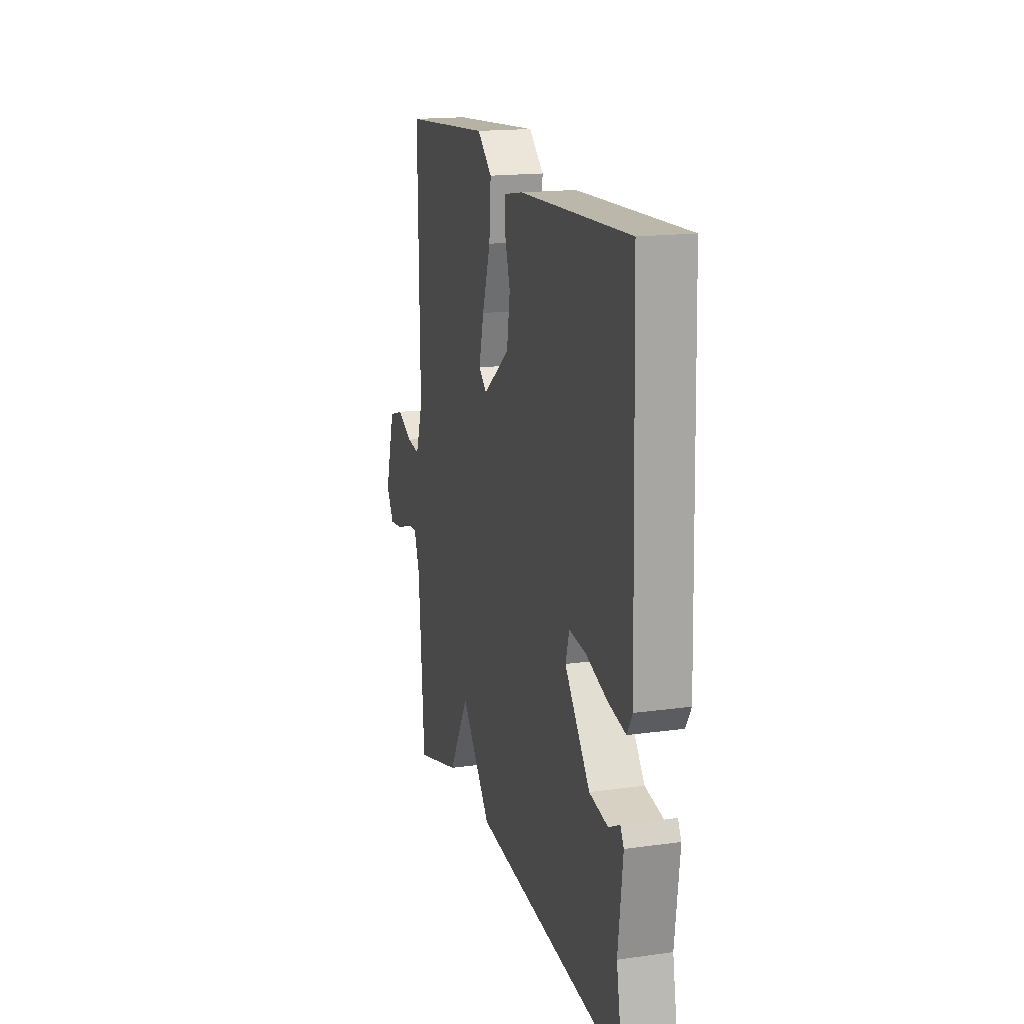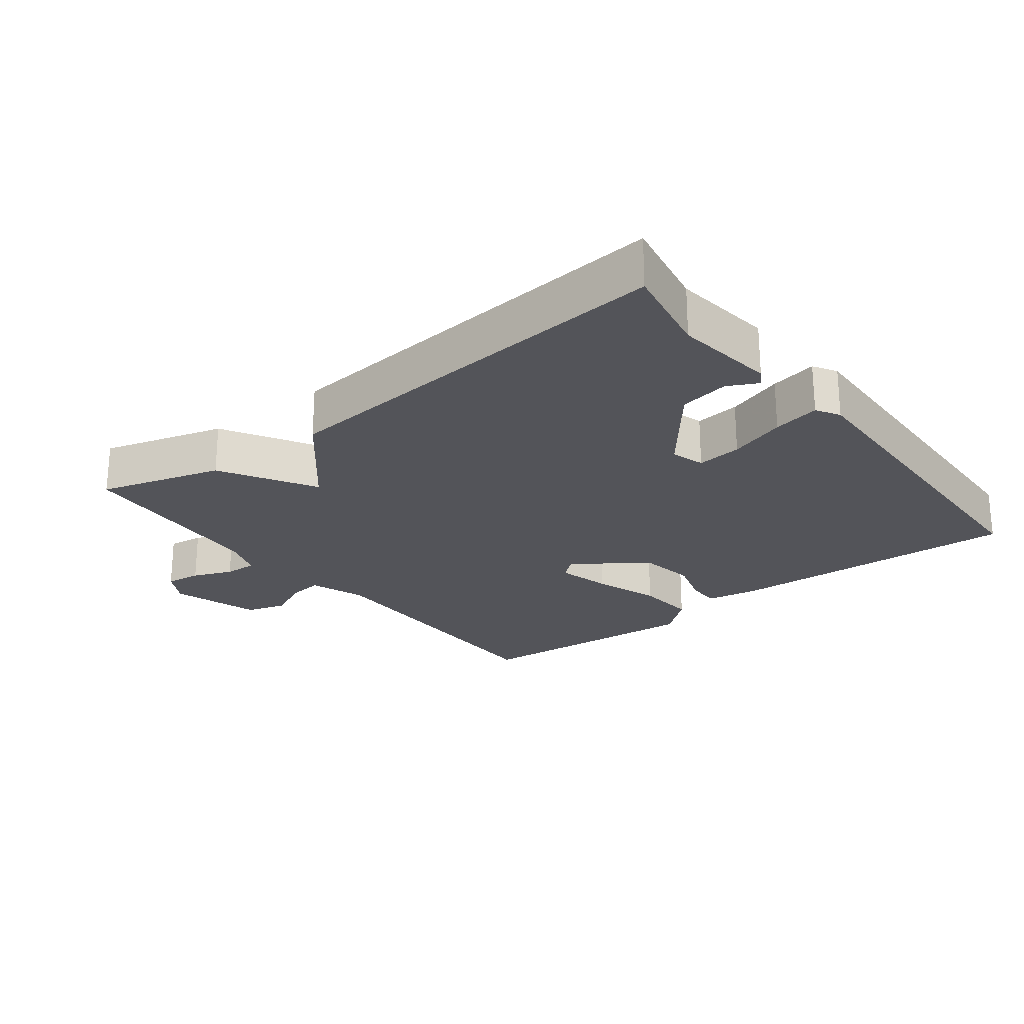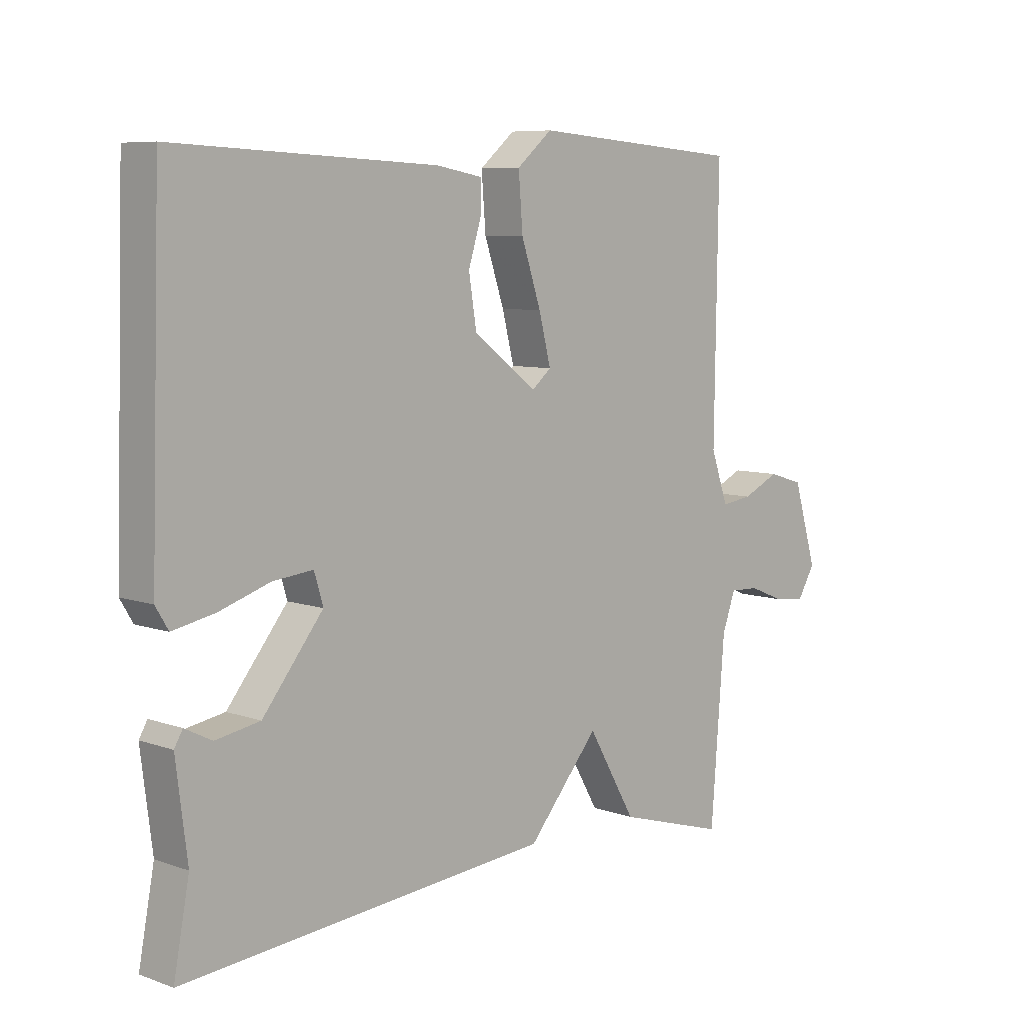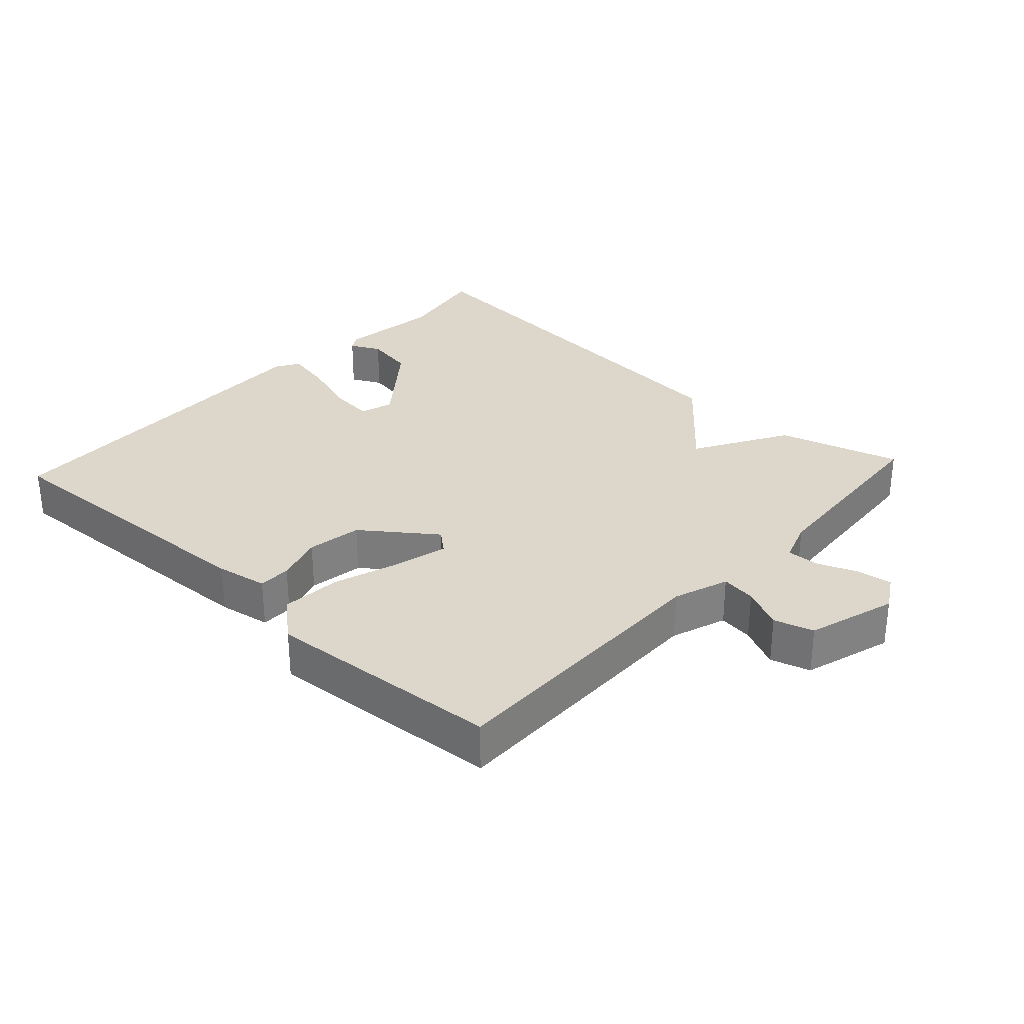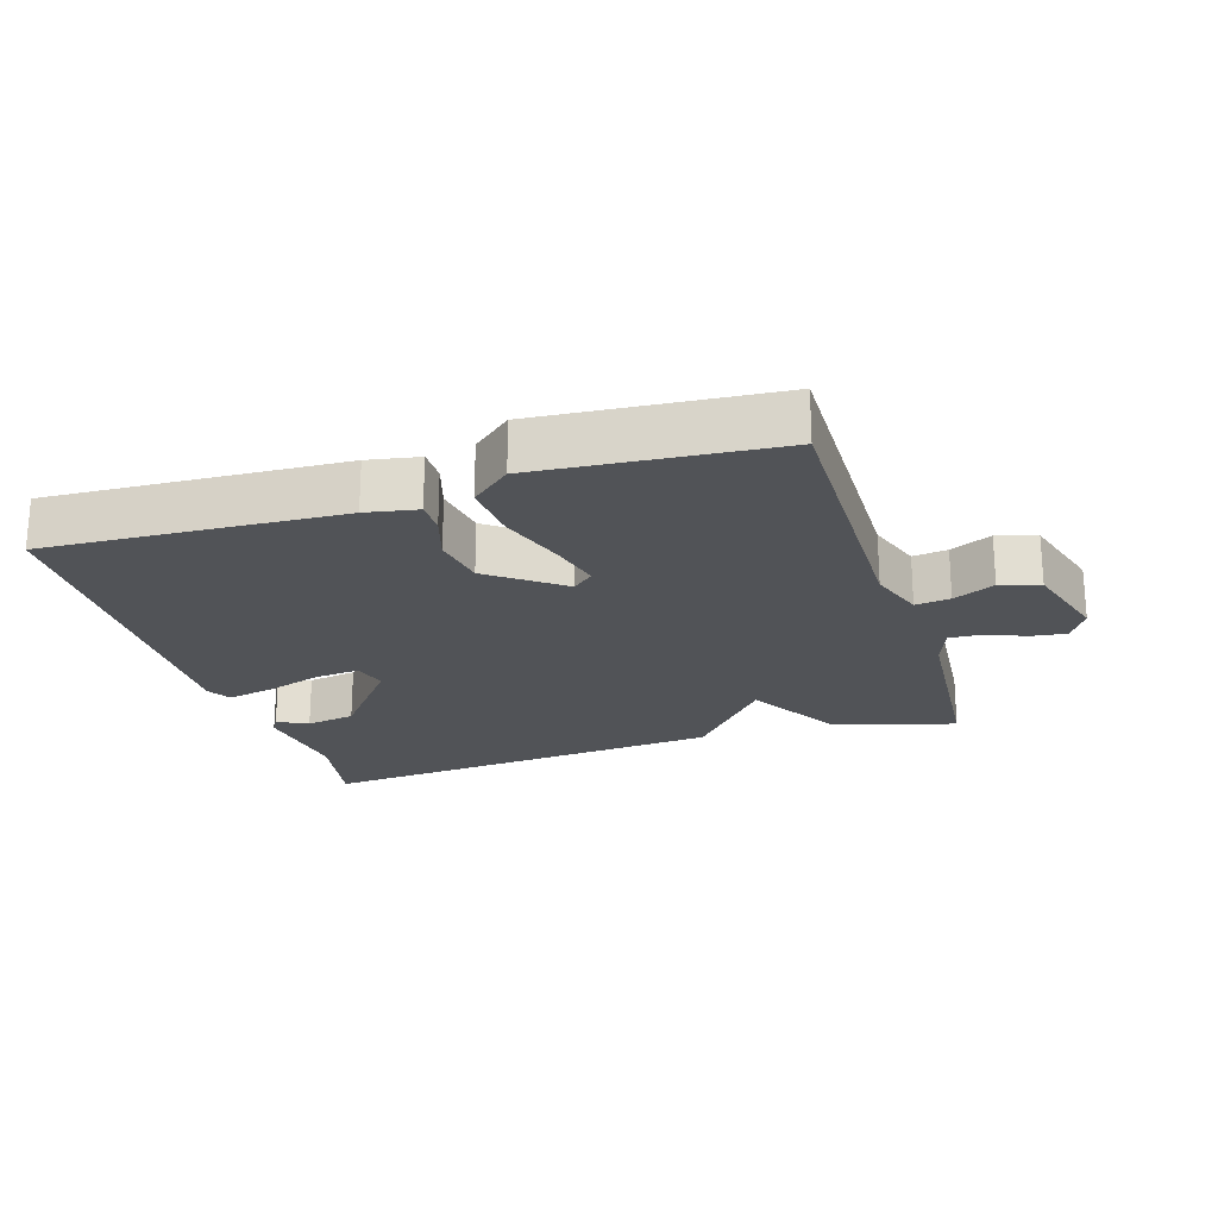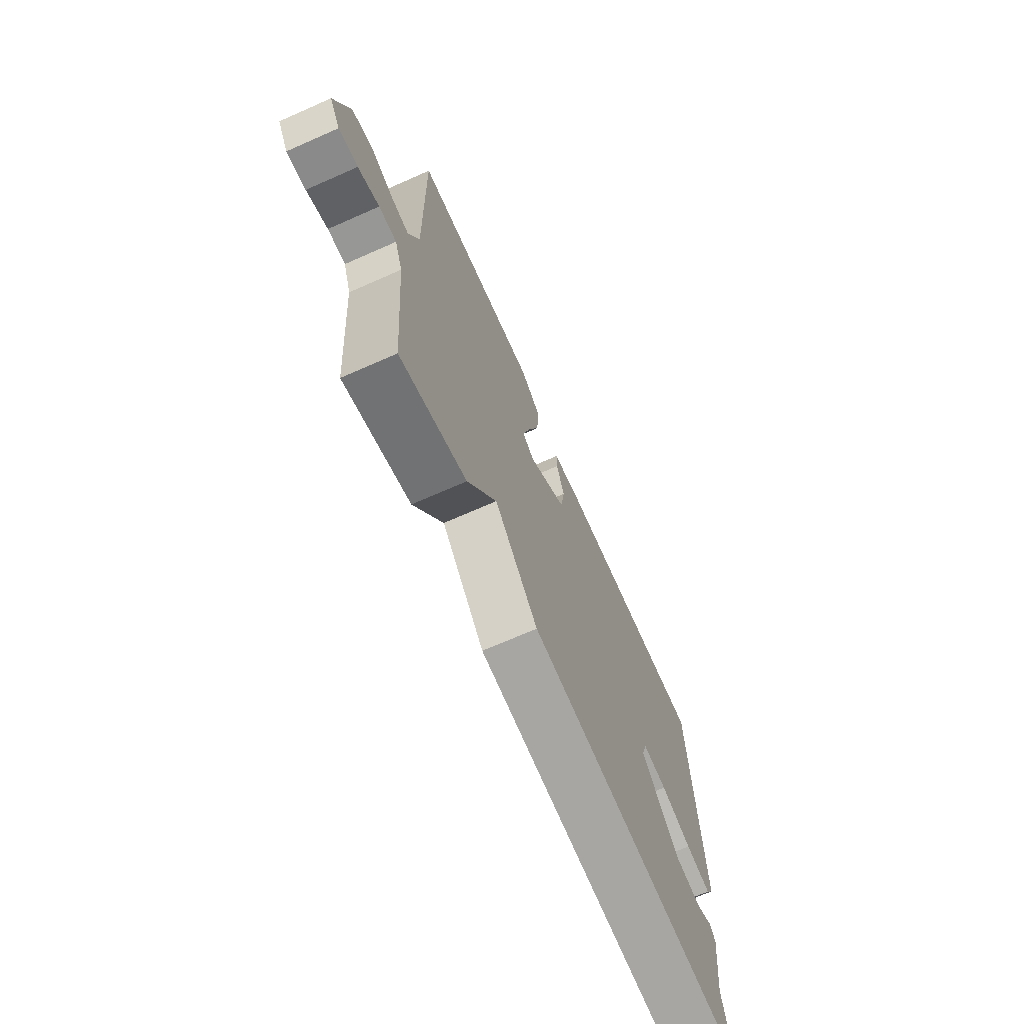
<metadata>
{"format":"obj","ext":"obj","renderer":"f3d","projection":"perspective","resolution":1024,"background":"white","views":[{"elev":17.0,"azim":-105.6,"up":"+Z"},{"elev":-23.7,"azim":-142.1,"up":"+Y"},{"elev":7.5,"azim":-45.2,"up":"+Z"},{"elev":30.7,"azim":42.7,"up":"+Y"},{"elev":-22.1,"azim":17.3,"up":"+Y"},{"elev":-70.1,"azim":113.8,"up":"+Z"}]}
</metadata>
<code>
v -0.5 0.07 -0.5
v -0.474 0.07 -0.361
v -0.493 0.07 -0.21
v -0.479 0.07 -0.186
v -0.434 0.07 -0.209
v -0.36 0.07 -0.196
v -0.259 0.07 -0.069
v -0.274 0.07 -0.019
v -0.341 0.07 -0.026
v -0.426 0.07 -0.054
v -0.496 0.07 -0.068
v -0.517 0.07 -0.033
v -0.5 0.07 0.5
v -0.06 0.07 0.479
v 0.017 0.07 0.465
v 0.017 0.07 0.416
v -0.005 0.07 0.345
v 0.008 0.07 0.263
v 0.115 0.07 0.183
v 0.147 0.07 0.21
v 0.127 0.07 0.289
v 0.094 0.07 0.388
v 0.087 0.07 0.478
v 0.146 0.07 0.528
v 0.5 0.07 0.5
v 0.494 0.07 0.073
v 0.523 0.07 -0.01
v 0.575 0.07 -0.003
v 0.637 0.07 0.026
v 0.696 0.07 0.008
v 0.736 0.07 -0.125
v 0.706 0.07 -0.175
v 0.653 0.07 -0.168
v 0.594 0.07 -0.144
v 0.545 0.07 -0.142
v 0.523 0.07 -0.204
v 0.5 0.07 -0.5
v 0.317 0.07 -0.446
v 0.236 0.07 -0.306
v 0.117 0.07 -0.446
v -0.5 0 -0.5
v -0.474 0 -0.361
v -0.493 0 -0.21
v -0.479 0 -0.186
v -0.434 0 -0.209
v -0.36 0 -0.196
v -0.259 0 -0.069
v -0.274 0 -0.019
v -0.341 0 -0.026
v -0.426 0 -0.054
v -0.496 0 -0.068
v -0.517 0 -0.033
v -0.5 0 0.5
v -0.06 0 0.479
v 0.017 0 0.465
v 0.017 0 0.416
v -0.005 0 0.345
v 0.008 0 0.263
v 0.115 0 0.183
v 0.147 0 0.21
v 0.127 0 0.289
v 0.094 0 0.388
v 0.087 0 0.478
v 0.146 0 0.528
v 0.5 0 0.5
v 0.494 0 0.073
v 0.523 0 -0.01
v 0.575 0 -0.003
v 0.637 0 0.026
v 0.696 0 0.008
v 0.736 0 -0.125
v 0.706 0 -0.175
v 0.653 0 -0.168
v 0.594 0 -0.144
v 0.545 0 -0.142
v 0.523 0 -0.204
v 0.5 0 -0.5
v 0.317 0 -0.446
v 0.236 0 -0.306
v 0.117 0 -0.446
f 39 40 1 2
f 36 37 38 39
f 35 36 39 2
f 32 33 34
f 31 32 34
f 30 31 34
f 29 30 34
f 28 29 34
f 27 28 34 35
f 26 27 35 2
f 24 25 26
f 23 24 26
f 22 23 26
f 21 22 26
f 20 21 26
f 19 20 26 2
f 15 16 17
f 14 15 17
f 13 14 17
f 12 13 17
f 11 12 17
f 10 11 17
f 9 10 17
f 8 9 17 18
f 7 8 18 19
f 2 3 4 5
f 2 5 6
f 2 6 7 19
f 42 41 80 79
f 79 78 77 76
f 42 79 76 75
f 74 73 72
f 74 72 71
f 74 71 70
f 74 70 69
f 74 69 68
f 75 74 68 67
f 42 75 67 66
f 66 65 64
f 66 64 63
f 66 63 62
f 66 62 61
f 66 61 60
f 42 66 60 59
f 57 56 55
f 57 55 54
f 57 54 53
f 57 53 52
f 57 52 51
f 57 51 50
f 57 50 49
f 58 57 49 48
f 59 58 48 47
f 45 44 43 42
f 46 45 42
f 59 47 46 42
f 1 41 42 2
f 2 42 43 3
f 3 43 44 4
f 4 44 45 5
f 5 45 46 6
f 6 46 47 7
f 7 47 48 8
f 8 48 49 9
f 9 49 50 10
f 10 50 51 11
f 11 51 52 12
f 12 52 53 13
f 13 53 54 14
f 14 54 55 15
f 15 55 56 16
f 16 56 57 17
f 17 57 58 18
f 18 58 59 19
f 19 59 60 20
f 20 60 61 21
f 21 61 62 22
f 22 62 63 23
f 23 63 64 24
f 24 64 65 25
f 25 65 66 26
f 26 66 67 27
f 27 67 68 28
f 28 68 69 29
f 29 69 70 30
f 30 70 71 31
f 31 71 72 32
f 32 72 73 33
f 33 73 74 34
f 34 74 75 35
f 35 75 76 36
f 36 76 77 37
f 37 77 78 38
f 38 78 79 39
f 39 79 80 40
f 40 80 41 1

</code>
